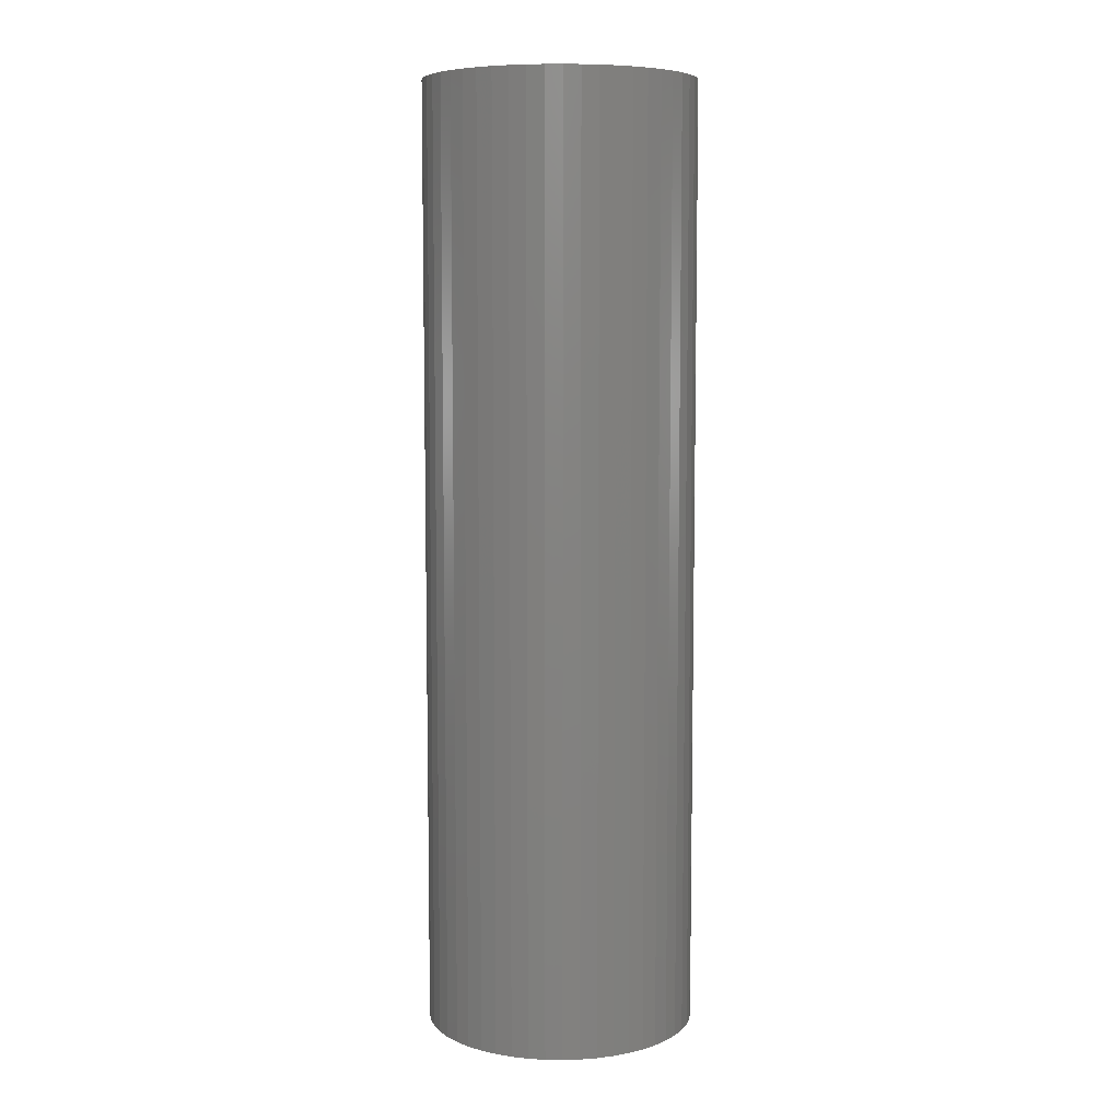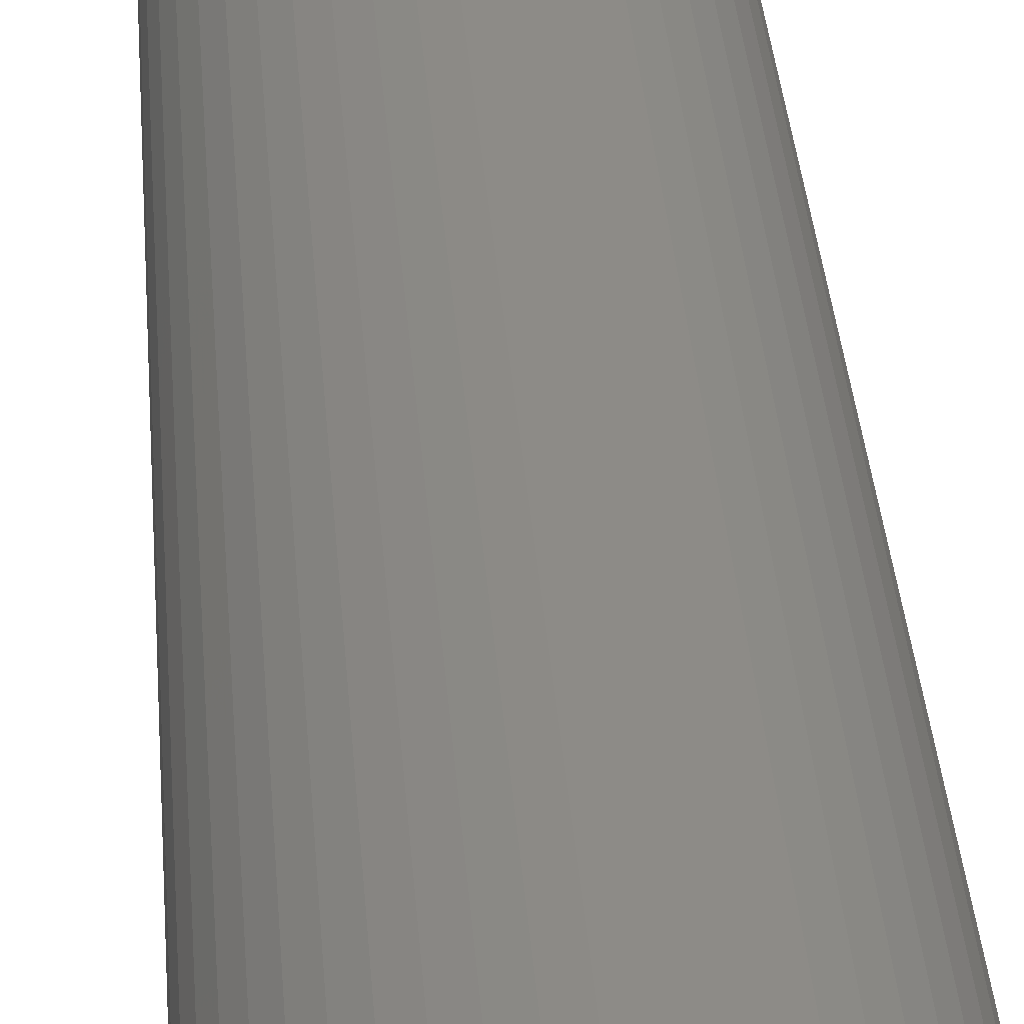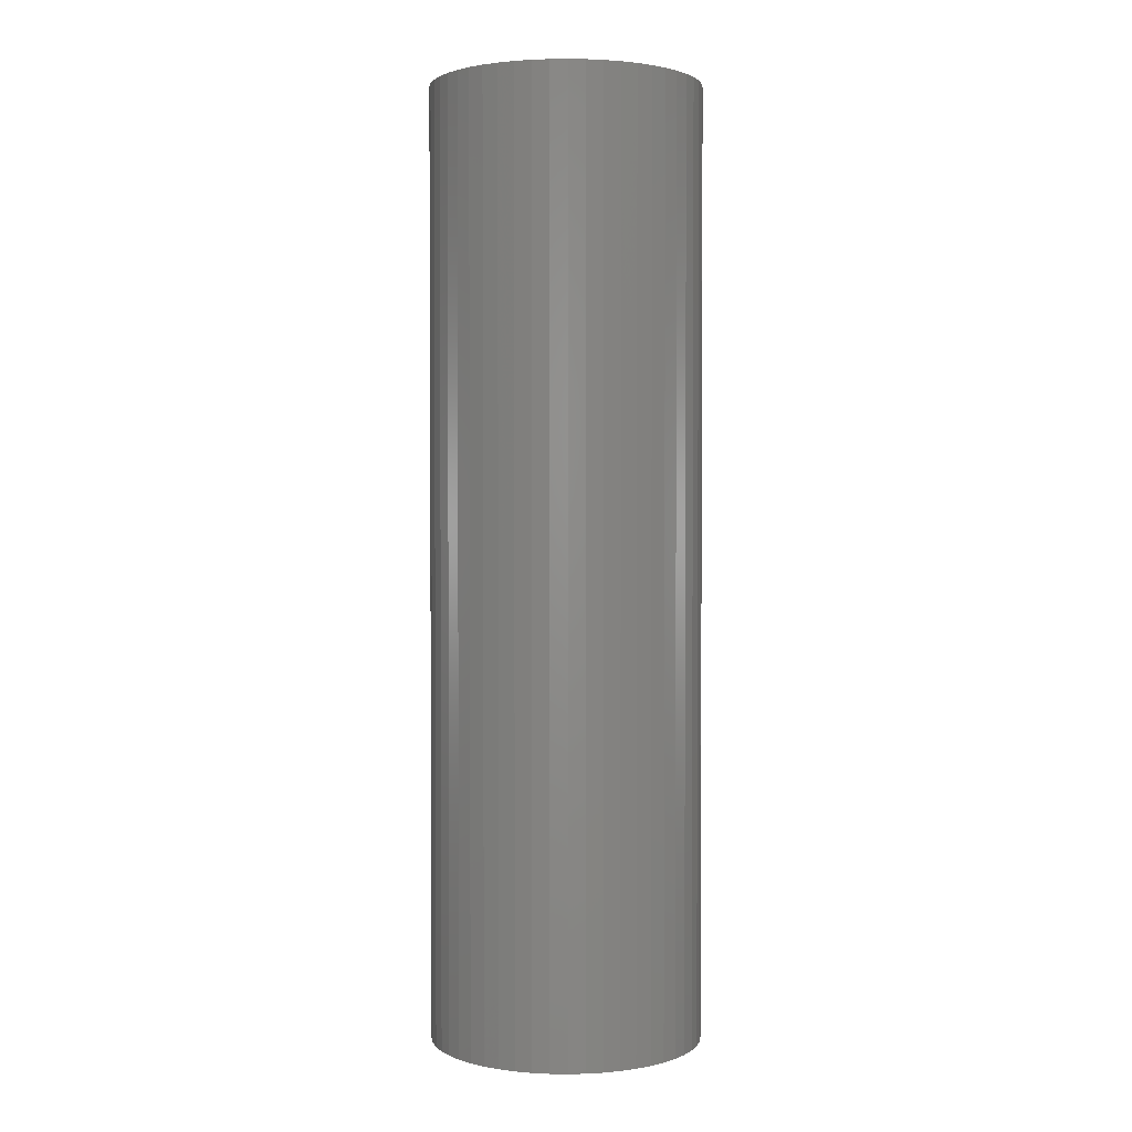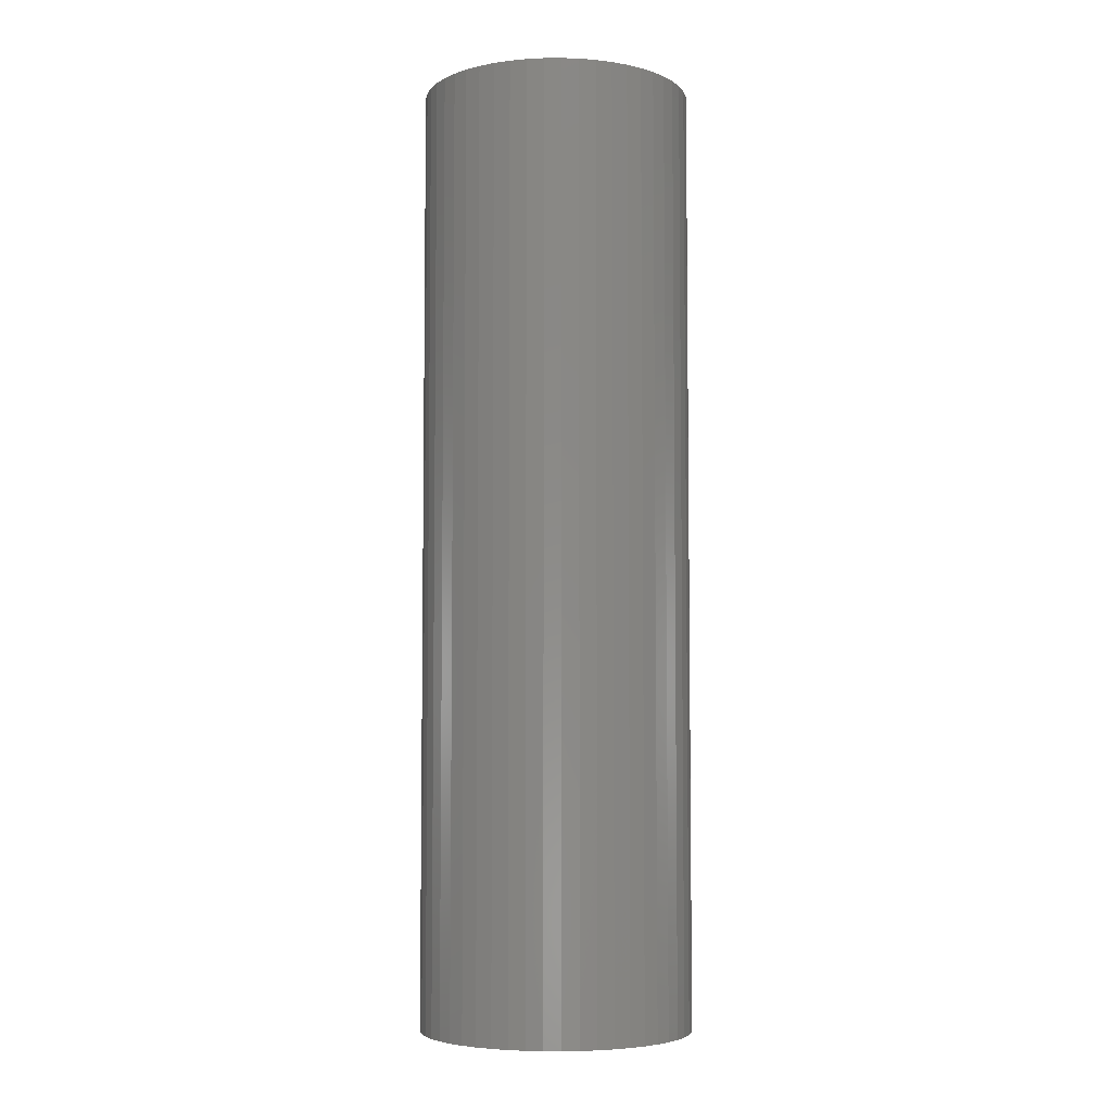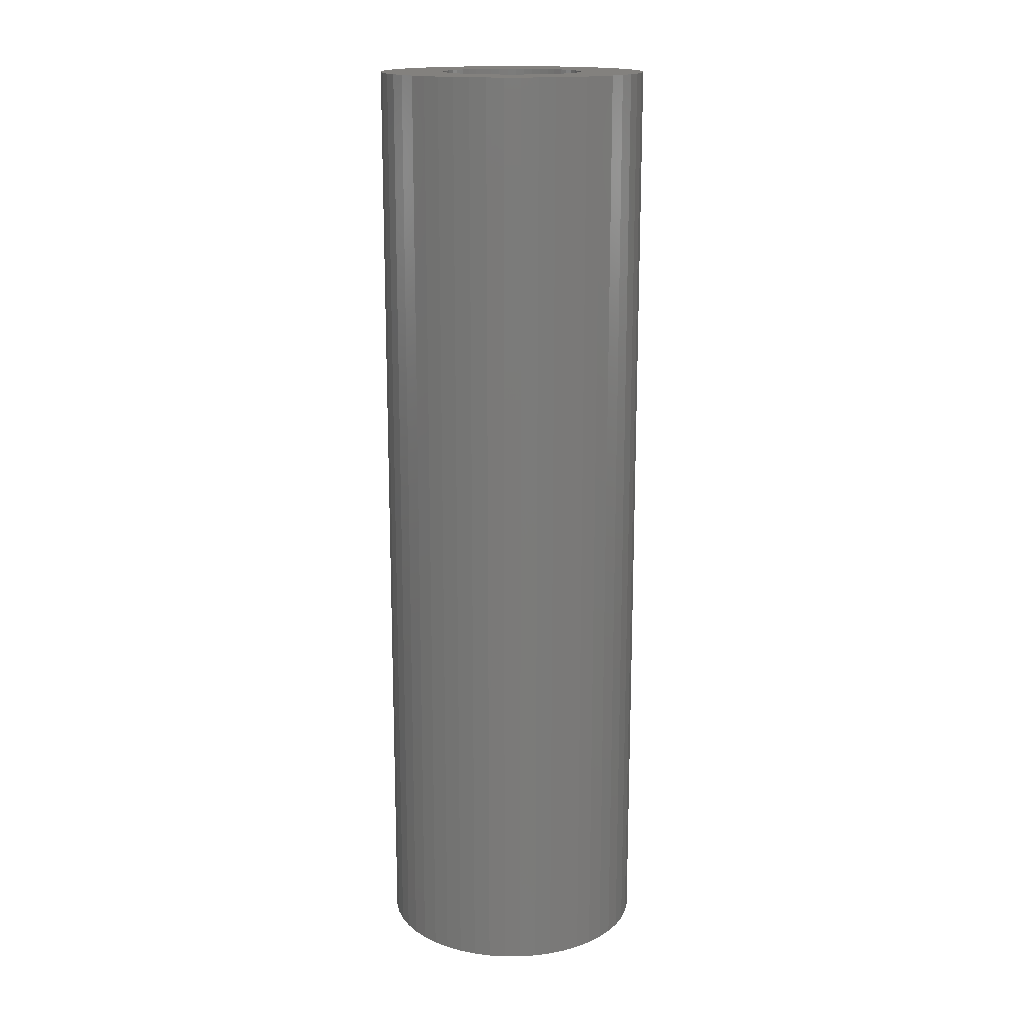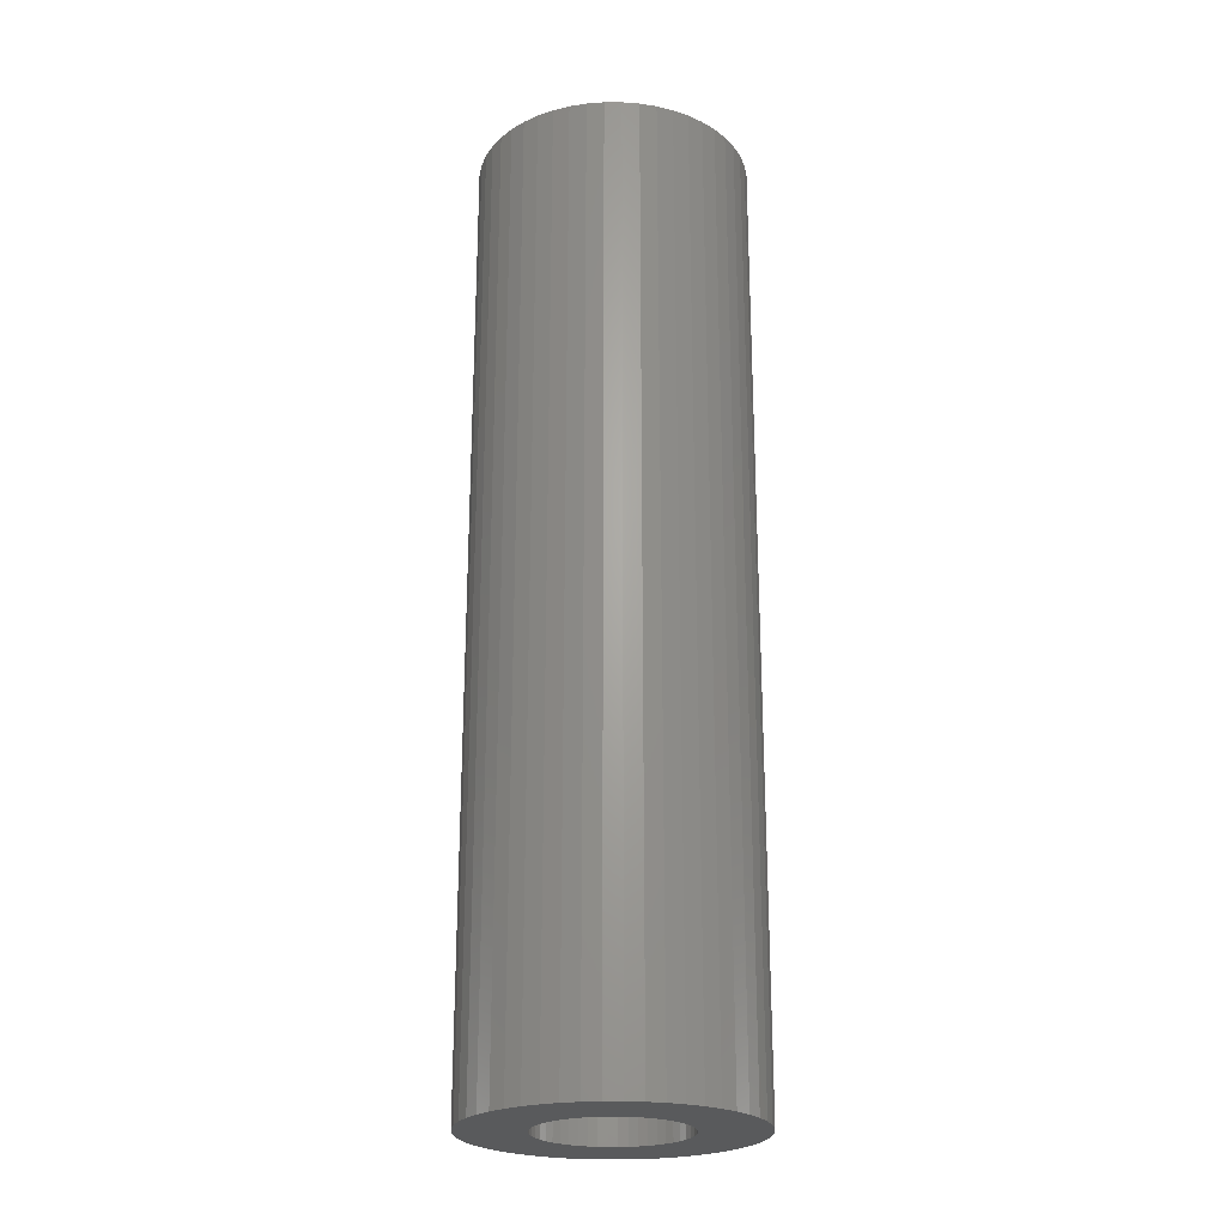
<metadata>
{"format":"stl","ext":"stl","renderer":"f3d","projection":"perspective","resolution":1024,"background":"white","views":[{"elev":7.4,"azim":-98.3,"up":"+Z"},{"elev":34.3,"azim":175.8,"up":"+Y"},{"elev":2.0,"azim":-54.7,"up":"+Z"},{"elev":-5.3,"azim":-128.2,"up":"+Z"},{"elev":16.3,"azim":100.6,"up":"+Z"},{"elev":-23.7,"azim":-151.2,"up":"+Z"}]}
</metadata>
<code>
# stl→obj: 200 verts, 400 faces
v 10 0 35
v 9.921 1.253 -35
v 9.921 1.253 35
v 10 0 -35
v -10 0 -35
v -9.921 1.253 35
v -9.921 1.253 -35
v -10 0 35
v 0.6279 9.98 -35
v -0.6279 9.98 35
v 0.6279 9.98 35
v -0.6279 9.98 -35
v 7.29 6.845 -35
v 6.374 7.705 35
v 7.29 6.845 35
v 6.374 7.705 -35
v -6.374 7.705 -35
v -7.29 6.845 35
v -6.374 7.705 35
v -7.29 6.845 -35
v -3.09 9.511 -35
v -4.258 9.048 35
v -3.09 9.511 35
v -4.258 9.048 -35
v 9.298 3.681 35
v 8.763 4.818 -35
v 8.763 4.818 35
v 9.298 3.681 -35
v 8.09 5.878 -35
v 8.09 5.878 35
v 4.258 9.048 -35
v 3.09 9.511 35
v 4.258 9.048 35
v 3.09 9.511 -35
v 1.874 9.823 35
v 1.874 9.823 -35
v 5.358 8.443 35
v 5.358 8.443 -35
v -8.763 4.818 -35
v -8.09 5.878 35
v -8.09 5.878 -35
v -8.763 4.818 35
v -9.686 2.487 -35
v -9.298 3.681 35
v -9.298 3.681 -35
v -9.686 2.487 35
v -5.358 8.443 35
v -5.358 8.443 -35
v -1.874 9.823 35
v -1.874 9.823 -35
v 9.921 -1.253 35
v 9.921 -1.253 -35
v -3.09 -9.511 -35
v -1.874 -9.823 35
v -3.09 -9.511 35
v -1.874 -9.823 -35
v 0.6279 -9.98 -35
v 1.874 -9.823 35
v 0.6279 -9.98 35
v 1.874 -9.823 -35
v 9.686 2.487 35
v 9.686 2.487 -35
v 9.298 -3.681 35
v 9.686 -2.487 -35
v 9.686 -2.487 35
v 9.298 -3.681 -35
v -0.6279 -9.98 35
v -0.6279 -9.98 -35
v -9.298 -3.681 -35
v -9.686 -2.487 35
v -9.686 -2.487 -35
v -9.298 -3.681 35
v 3.09 -9.511 -35
v 4.258 -9.048 35
v 3.09 -9.511 35
v 4.258 -9.048 -35
v 5.25 0 35
v 5.209 0.658 35
v 5.085 1.306 35
v 5.209 -0.658 35
v 4.881 1.933 35
v 4.601 2.529 35
v 5.085 -1.306 35
v 4.247 3.086 35
v 3.827 3.594 35
v 4.881 -1.933 35
v 3.346 4.045 35
v 8.763 -4.818 35
v 4.601 -2.529 35
v 2.813 4.433 35
v 2.235 4.75 35
v 1.622 4.993 35
v 0.9838 5.157 35
v 0.3296 5.24 35
v -0.3296 5.24 35
v -0.9838 5.157 35
v -1.622 4.993 35
v -2.235 4.75 35
v -2.813 4.433 35
v -3.346 4.045 35
v -3.827 3.594 35
v -4.247 3.086 35
v -4.601 2.529 35
v 8.09 -5.878 35
v 4.247 -3.086 35
v 7.29 -6.845 35
v 3.827 -3.594 35
v 6.374 -7.705 35
v 3.346 -4.045 35
v 5.358 -8.443 35
v 2.813 -4.433 35
v 2.235 -4.75 35
v 1.622 -4.993 35
v 0.9838 -5.157 35
v 0.3296 -5.24 35
v -0.3296 -5.24 35
v -0.9838 -5.157 35
v -1.622 -4.993 35
v -2.235 -4.75 35
v -4.258 -9.048 35
v -2.813 -4.433 35
v -5.358 -8.443 35
v -3.346 -4.045 35
v -6.374 -7.705 35
v -3.827 -3.594 35
v -7.29 -6.845 35
v -4.247 -3.086 35
v -8.09 -5.878 35
v -4.601 -2.529 35
v -8.763 -4.818 35
v -4.881 -1.933 35
v -5.085 -1.306 35
v -5.209 -0.658 35
v -9.921 -1.253 35
v -5.25 0 35
v -4.881 1.933 35
v -5.085 1.306 35
v -5.209 0.658 35
v 5.358 -8.443 -35
v 8.09 -5.878 -35
v 7.29 -6.845 -35
v 8.763 -4.818 -35
v -4.258 -9.048 -35
v -7.29 -6.845 -35
v -8.09 -5.878 -35
v -9.921 -1.253 -35
v 6.374 -7.705 -35
v -6.374 -7.705 -35
v -5.358 -8.443 -35
v -8.763 -4.818 -35
v 5.25 0 -35
v 5.209 -0.658 -35
v 5.085 -1.306 -35
v 5.209 0.658 -35
v 4.881 -1.933 -35
v 4.601 -2.529 -35
v 5.085 1.306 -35
v 4.247 -3.086 -35
v 3.827 -3.594 -35
v 4.881 1.933 -35
v 3.346 -4.045 -35
v 4.601 2.529 -35
v 2.813 -4.433 -35
v 2.235 -4.75 -35
v 1.622 -4.993 -35
v 0.9838 -5.157 -35
v 0.3296 -5.24 -35
v -0.3296 -5.24 -35
v -0.9838 -5.157 -35
v -1.622 -4.993 -35
v -2.235 -4.75 -35
v -2.813 -4.433 -35
v -3.346 -4.045 -35
v -3.827 -3.594 -35
v -4.247 -3.086 -35
v -4.601 -2.529 -35
v 4.247 3.086 -35
v 3.827 3.594 -35
v 3.346 4.045 -35
v 2.813 4.433 -35
v 2.235 4.75 -35
v 1.622 4.993 -35
v 0.9838 5.157 -35
v 0.3296 5.24 -35
v -0.3296 5.24 -35
v -0.9838 5.157 -35
v -1.622 4.993 -35
v -2.235 4.75 -35
v -2.813 4.433 -35
v -3.346 4.045 -35
v -3.827 3.594 -35
v -4.247 3.086 -35
v -4.601 2.529 -35
v -4.881 1.933 -35
v -5.085 1.306 -35
v -5.209 0.658 -35
v -5.25 0 -35
v -4.881 -1.933 -35
v -5.085 -1.306 -35
v -5.209 -0.658 -35
f 1 2 3
f 2 1 4
f 5 6 7
f 6 5 8
f 9 10 11
f 10 9 12
f 13 14 15
f 14 13 16
f 17 18 19
f 18 17 20
f 21 22 23
f 22 21 24
f 25 26 27
f 26 25 28
f 27 29 30
f 29 27 26
f 31 32 33
f 32 31 34
f 34 35 32
f 35 34 36
f 16 37 14
f 37 16 38
f 39 40 41
f 40 39 42
f 41 18 20
f 18 41 40
f 43 44 45
f 44 43 46
f 24 47 22
f 47 24 48
f 12 49 10
f 49 12 50
f 51 4 1
f 4 51 52
f 53 54 55
f 54 53 56
f 57 58 59
f 58 57 60
f 61 28 25
f 28 61 62
f 3 62 61
f 62 3 2
f 30 13 15
f 13 30 29
f 36 11 35
f 11 36 9
f 38 33 37
f 33 38 31
f 45 42 39
f 42 45 44
f 63 64 65
f 64 63 66
f 65 52 51
f 52 65 64
f 56 67 54
f 67 56 68
f 69 70 71
f 70 69 72
f 73 74 75
f 74 73 76
f 60 75 58
f 75 60 73
f 77 1 3
f 78 3 61
f 1 77 51
f 79 61 25
f 80 51 77
f 81 25 27
f 51 80 65
f 82 27 30
f 83 65 80
f 84 30 15
f 65 83 63
f 85 15 14
f 86 63 83
f 87 14 37
f 63 86 88
f 89 88 86
f 3 78 77
f 61 79 78
f 25 81 79
f 27 82 81
f 90 37 33
f 30 84 82
f 15 85 84
f 14 87 85
f 91 33 32
f 37 90 87
f 33 91 90
f 92 32 35
f 32 92 91
f 35 93 92
f 11 93 35
f 11 94 93
f 11 95 94
f 10 95 11
f 10 96 95
f 49 96 10
f 96 49 97
f 23 97 49
f 97 23 98
f 22 98 23
f 98 22 99
f 47 99 22
f 99 47 100
f 19 100 47
f 100 19 101
f 18 101 19
f 101 18 102
f 40 102 18
f 42 103 40
f 102 40 103
f 88 89 104
f 105 104 89
f 104 105 106
f 107 106 105
f 106 107 108
f 109 108 107
f 108 109 110
f 111 110 109
f 110 111 74
f 112 74 111
f 74 112 75
f 113 75 112
f 75 113 58
f 114 58 113
f 114 59 58
f 115 59 114
f 116 59 115
f 116 67 59
f 117 67 116
f 54 117 118
f 117 54 67
f 55 118 119
f 120 119 121
f 118 55 54
f 122 121 123
f 124 123 125
f 126 125 127
f 119 120 55
f 128 127 129
f 130 129 131
f 72 131 132
f 70 132 133
f 121 122 120
f 134 133 135
f 103 42 136
f 44 136 42
f 123 124 122
f 136 44 137
f 125 126 124
f 46 137 44
f 127 128 126
f 137 46 138
f 129 130 128
f 6 138 46
f 131 72 130
f 138 6 135
f 132 70 72
f 8 135 6
f 133 134 70
f 135 8 134
f 7 46 43
f 46 7 6
f 48 19 47
f 19 48 17
f 50 23 49
f 23 50 21
f 76 110 74
f 110 76 139
f 106 140 104
f 140 106 141
f 104 142 88
f 142 104 140
f 143 55 120
f 55 143 53
f 144 128 145
f 128 144 126
f 146 8 5
f 8 146 134
f 147 106 108
f 106 147 141
f 139 108 110
f 108 139 147
f 88 66 63
f 66 88 142
f 68 59 67
f 59 68 57
f 144 124 126
f 124 144 148
f 149 120 122
f 120 149 143
f 145 130 150
f 130 145 128
f 150 72 69
f 72 150 130
f 151 4 52
f 152 52 64
f 4 151 2
f 153 64 66
f 154 2 151
f 155 66 142
f 2 154 62
f 156 142 140
f 157 62 154
f 158 140 141
f 62 157 28
f 159 141 147
f 160 28 157
f 161 147 139
f 28 160 26
f 162 26 160
f 52 152 151
f 64 153 152
f 66 155 153
f 142 156 155
f 163 139 76
f 140 158 156
f 141 159 158
f 147 161 159
f 164 76 73
f 139 163 161
f 76 164 163
f 165 73 60
f 73 165 164
f 60 166 165
f 57 166 60
f 57 167 166
f 57 168 167
f 68 168 57
f 68 169 168
f 56 169 68
f 169 56 170
f 53 170 56
f 170 53 171
f 143 171 53
f 171 143 172
f 149 172 143
f 172 149 173
f 148 173 149
f 173 148 174
f 144 174 148
f 174 144 175
f 145 175 144
f 150 176 145
f 175 145 176
f 26 162 29
f 177 29 162
f 29 177 13
f 178 13 177
f 13 178 16
f 179 16 178
f 16 179 38
f 180 38 179
f 38 180 31
f 181 31 180
f 31 181 34
f 182 34 181
f 34 182 36
f 183 36 182
f 183 9 36
f 184 9 183
f 185 9 184
f 185 12 9
f 186 12 185
f 50 186 187
f 186 50 12
f 21 187 188
f 24 188 189
f 187 21 50
f 48 189 190
f 17 190 191
f 20 191 192
f 188 24 21
f 41 192 193
f 39 193 194
f 45 194 195
f 43 195 196
f 189 48 24
f 7 196 197
f 176 150 198
f 69 198 150
f 190 17 48
f 198 69 199
f 191 20 17
f 71 199 69
f 192 41 20
f 199 71 200
f 193 39 41
f 146 200 71
f 194 45 39
f 200 146 197
f 195 43 45
f 5 197 146
f 196 7 43
f 197 5 7
f 71 134 146
f 134 71 70
f 148 122 124
f 122 148 149
f 162 84 177
f 84 162 82
f 182 91 92
f 91 182 181
f 188 97 98
f 97 188 187
f 136 193 103
f 193 136 194
f 153 80 152
f 80 153 83
f 179 85 87
f 85 179 178
f 185 94 95
f 94 185 184
f 181 90 91
f 90 181 180
f 135 196 138
f 196 135 197
f 102 191 101
f 191 102 192
f 189 98 99
f 98 189 188
f 187 96 97
f 96 187 186
f 151 78 154
f 78 151 77
f 173 125 123
f 125 173 174
f 129 198 131
f 198 129 176
f 163 112 111
f 112 163 164
f 177 85 178
f 85 177 84
f 183 92 93
f 92 183 182
f 184 93 94
f 93 184 183
f 180 87 90
f 87 180 179
f 137 194 136
f 194 137 195
f 138 195 137
f 195 138 196
f 103 192 102
f 192 103 193
f 186 95 96
f 95 186 185
f 190 99 100
f 99 190 189
f 191 100 101
f 100 191 190
f 159 105 158
f 105 159 107
f 167 116 115
f 116 167 168
f 127 176 129
f 176 127 175
f 166 115 114
f 115 166 167
f 160 82 162
f 82 160 81
f 157 81 160
f 81 157 79
f 154 79 157
f 79 154 78
f 152 77 151
f 77 152 80
f 156 86 155
f 86 156 89
f 155 83 153
f 83 155 86
f 170 119 118
f 119 170 171
f 131 199 132
f 199 131 198
f 132 200 133
f 200 132 199
f 133 197 135
f 197 133 200
f 125 175 127
f 175 125 174
f 164 113 112
f 113 164 165
f 165 114 113
f 114 165 166
f 161 111 109
f 111 161 163
f 158 89 156
f 89 158 105
f 168 117 116
f 117 168 169
f 171 121 119
f 121 171 172
f 159 109 107
f 109 159 161
f 172 123 121
f 123 172 173
f 169 118 117
f 118 169 170

</code>
